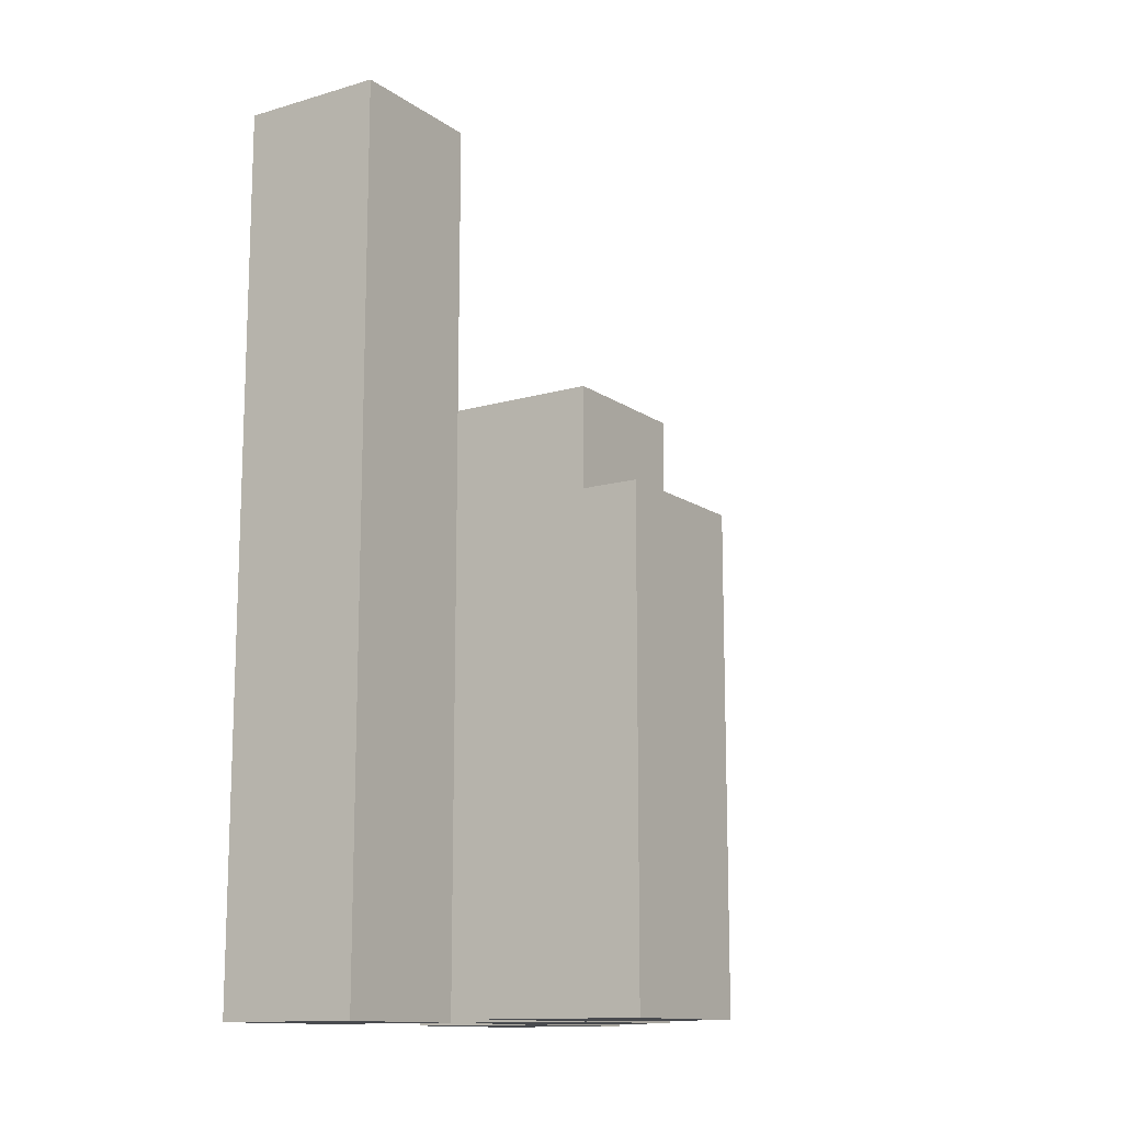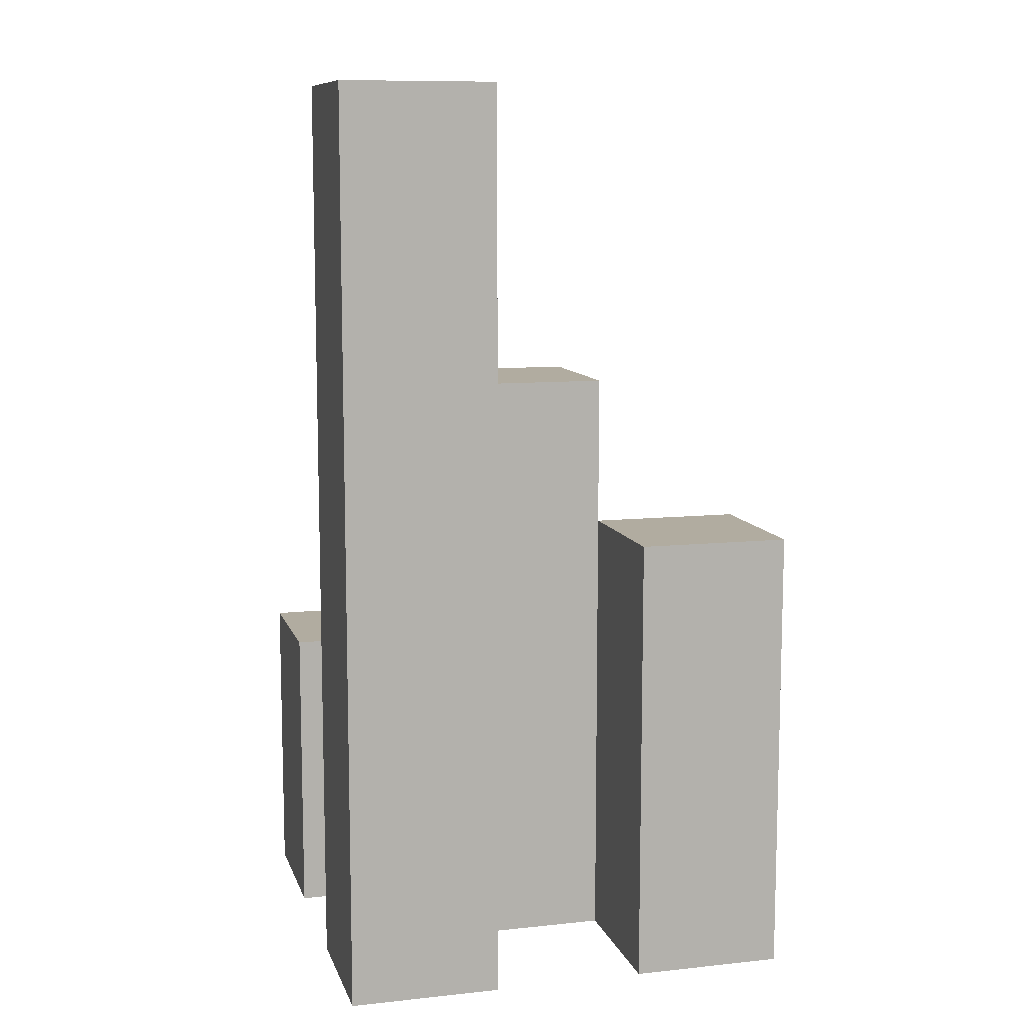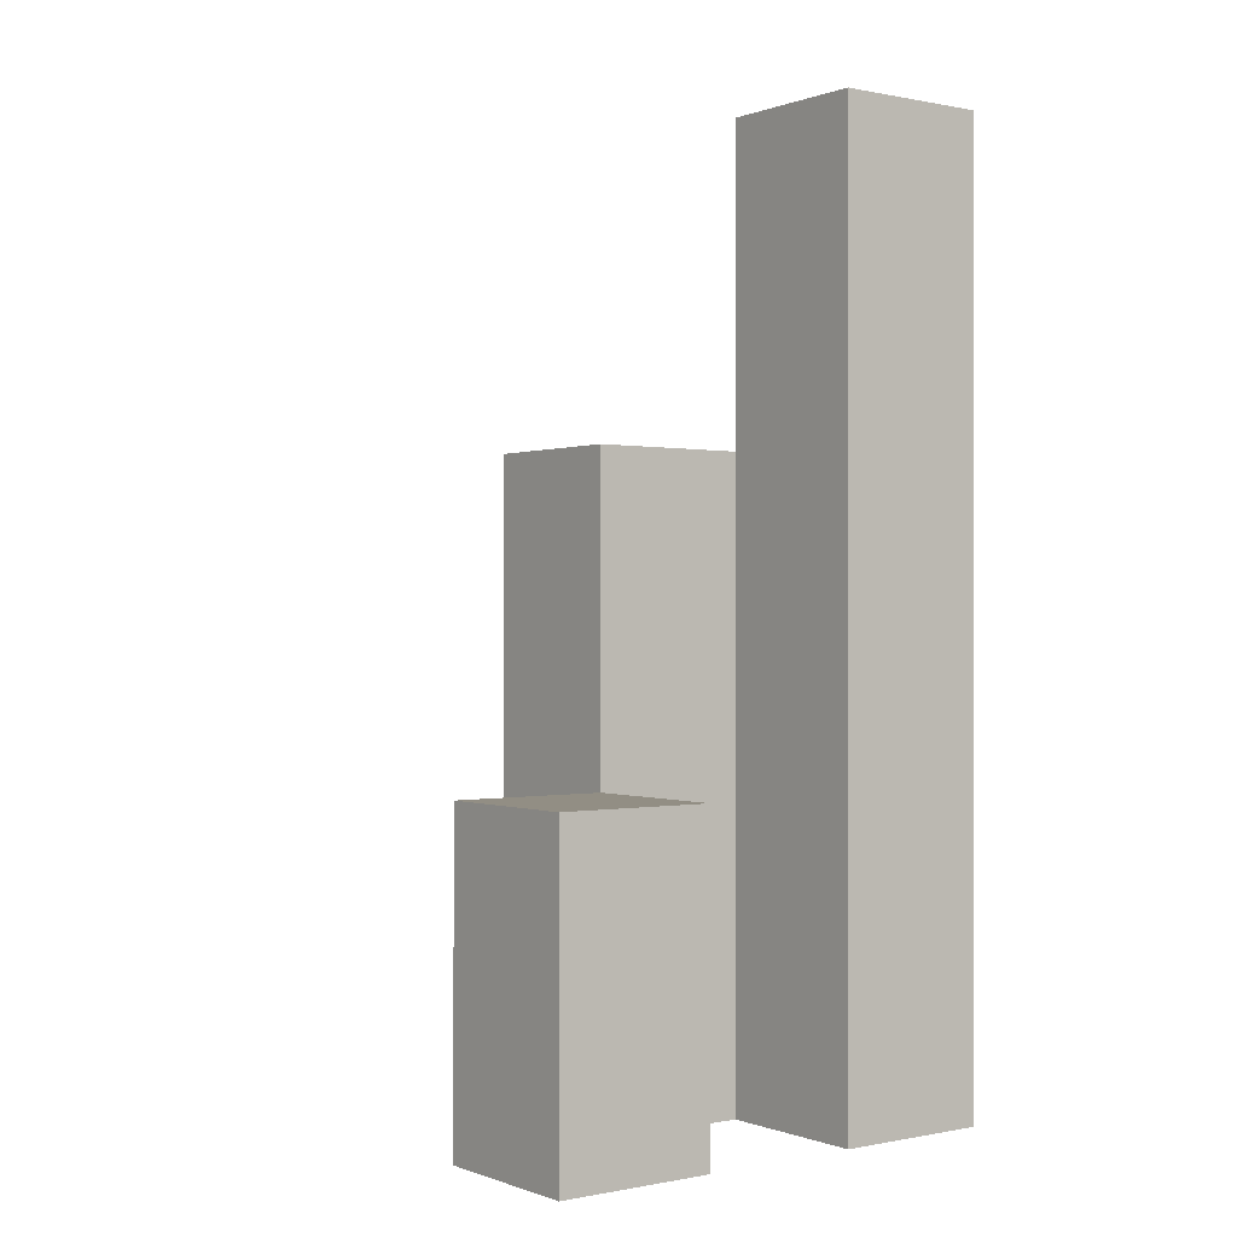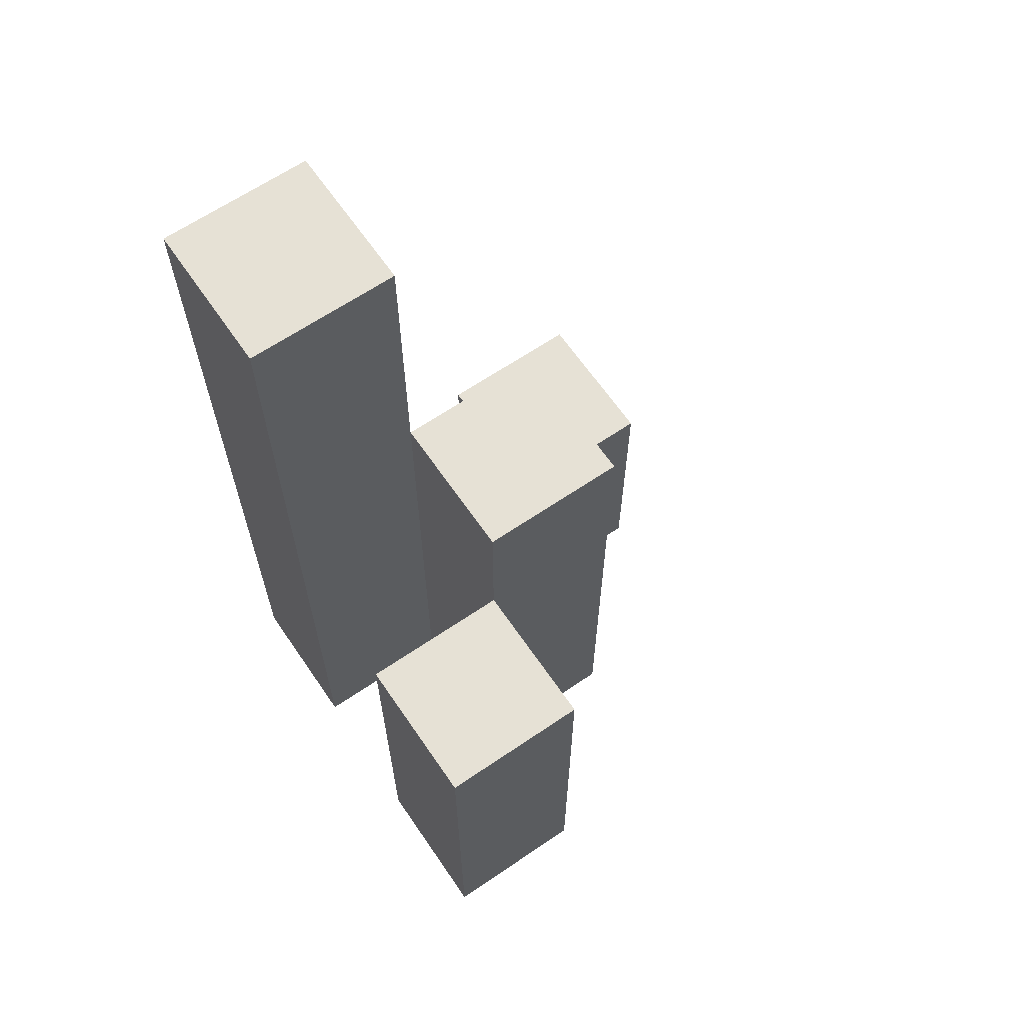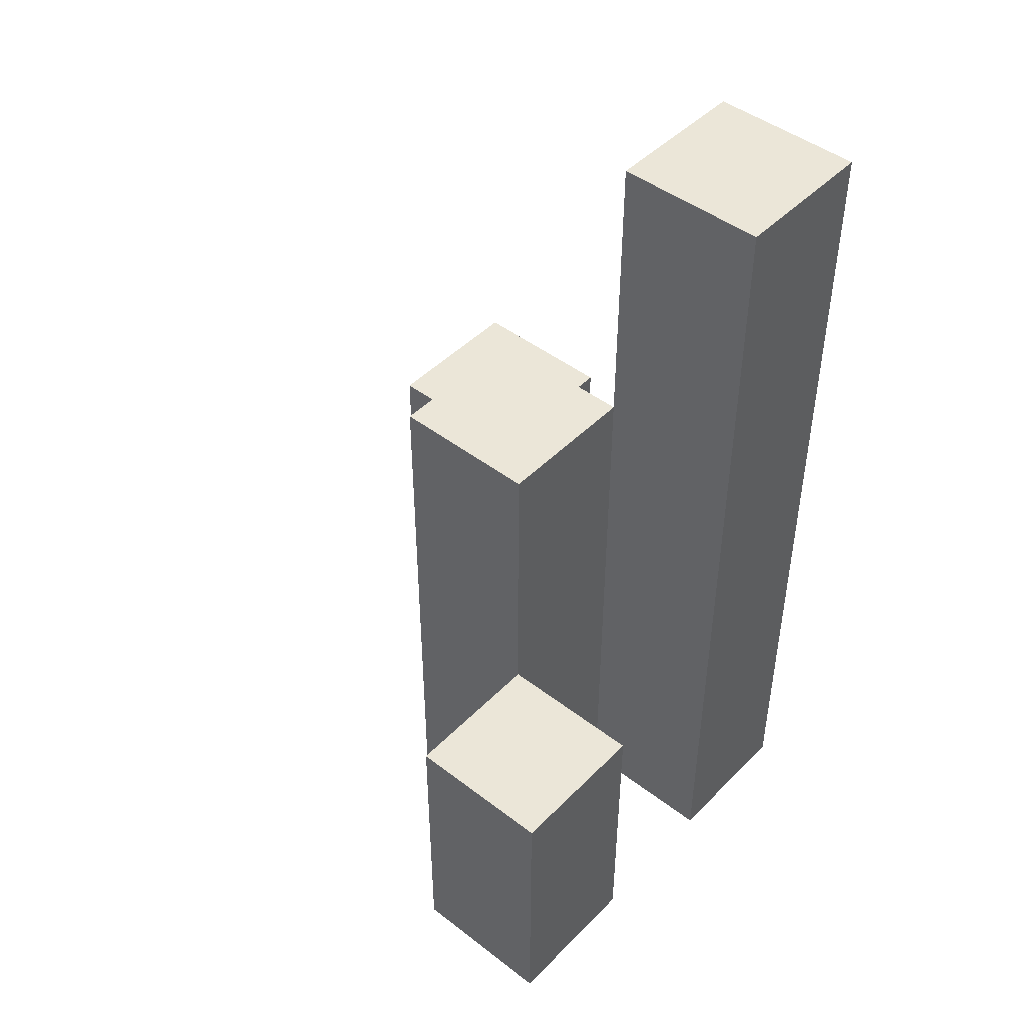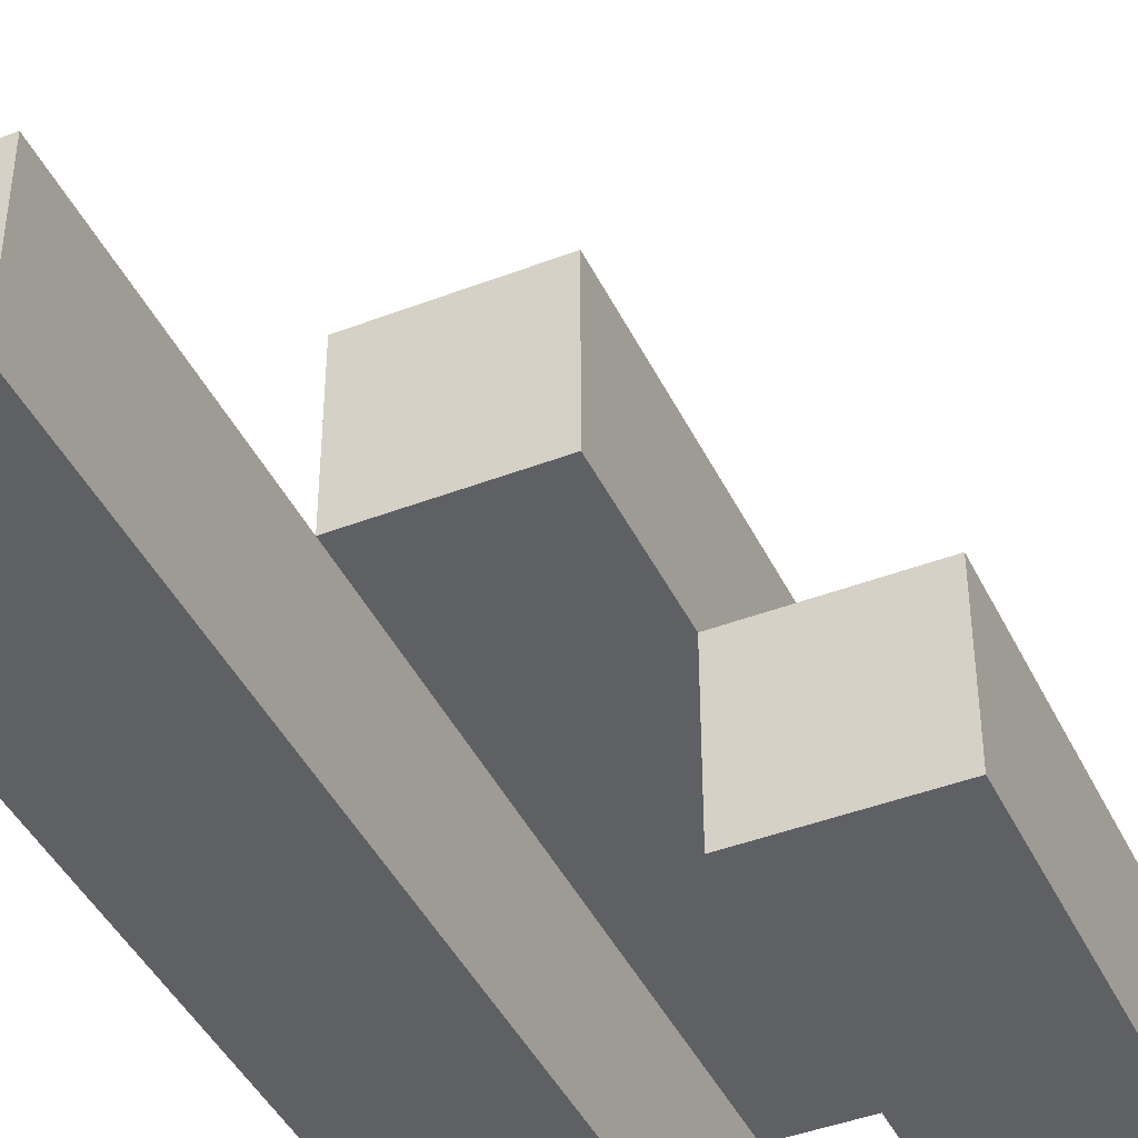
<metadata>
{"format":"obj","ext":"obj","renderer":"f3d","projection":"perspective","resolution":1024,"background":"white","views":[{"elev":-13.0,"azim":-146.5,"up":"+Y"},{"elev":10.1,"azim":164.9,"up":"+Y"},{"elev":-0.1,"azim":53.3,"up":"+Y"},{"elev":64.7,"azim":-124.4,"up":"+Y"},{"elev":46.1,"azim":41.3,"up":"+Y"},{"elev":-43.0,"azim":-155.5,"up":"+Z"}]}
</metadata>
<code>
o
v 32.4 0.9 -8.5
v 32.4 0.9 -8.4
v 32.4 0.9 -8.3
v 32.4 0.9 -8.2
v 32.4 1.1 -8.3
v 32.4 1.1 -8.2
v 32.4 1.5 -8.5
v 32.4 1.5 -8.4
v 32.3 0.9 -8.4
v 32.3 0.9 -8.3
v 32.3 1.1 -8.3
v 32.3 1.3 -8.4
v 32.3 1.3 -8.3
v 32.2 0.9 -8.5
v 32.2 0.9 -8.4
v 32.2 1.2 -8.5
v 32.2 1.2 -8.4
v 32.3 0.9 -8.5
v 32.3 0.9 -8.4
v 32.3 0.9 -8.3
v 32.3 0.9 -8.2
v 32.3 1.1 -8.3
v 32.3 1.1 -8.2
v 32.3 1.3 -8.4
v 32.3 1.5 -8.5
v 32.3 1.5 -8.4
v 32.2 0.9 -8.4
v 32.2 0.9 -8.3
v 32.2 1.2 -8.4
v 32.2 1.3 -8.4
v 32.2 1.3 -8.3
v 32.1 0.9 -8.5
v 32.1 0.9 -8.4
v 32.1 1.2 -8.5
v 32.1 1.2 -8.4
v 32.4 0.9 -8.5
v 32.4 1.5 -8.5
v 32.3 0.9 -8.5
v 32.3 1.5 -8.5
v 32.2 0.9 -8.5
v 32.2 1.2 -8.5
v 32.1 0.9 -8.5
v 32.1 1.2 -8.5
v 32.3 0.9 -8.4
v 32.3 1.3 -8.4
v 32.2 0.9 -8.4
v 32.2 1.2 -8.4
v 32.2 1.3 -8.4
v 32.4 0.9 -8.3
v 32.4 1.1 -8.3
v 32.3 0.9 -8.3
v 32.3 1.1 -8.3
v 32.4 0.9 -8.4
v 32.4 1.5 -8.4
v 32.3 0.9 -8.4
v 32.3 1.3 -8.4
v 32.3 1.5 -8.4
v 32.2 0.9 -8.4
v 32.2 1.2 -8.4
v 32.1 0.9 -8.4
v 32.1 1.2 -8.4
v 32.3 0.9 -8.3
v 32.3 1.1 -8.3
v 32.3 1.3 -8.3
v 32.2 0.9 -8.3
v 32.2 1.3 -8.3
v 32.4 0.9 -8.2
v 32.4 1.1 -8.2
v 32.3 0.9 -8.2
v 32.3 1.1 -8.2
v 32.4 0.9 -8.5
v 32.3 0.9 -8.5
v 32.2 0.9 -8.5
v 32.1 0.9 -8.5
v 32.4 0.9 -8.4
v 32.3 0.9 -8.4
v 32.2 0.9 -8.4
v 32.1 0.9 -8.4
v 32.4 0.9 -8.3
v 32.3 0.9 -8.3
v 32.2 0.9 -8.3
v 32.4 0.9 -8.2
v 32.3 0.9 -8.2
v 32.4 1.1 -8.3
v 32.3 1.1 -8.3
v 32.4 1.1 -8.2
v 32.3 1.1 -8.2
v 32.2 1.2 -8.5
v 32.1 1.2 -8.5
v 32.2 1.2 -8.4
v 32.1 1.2 -8.4
v 32.3 1.3 -8.4
v 32.2 1.3 -8.4
v 32.3 1.3 -8.3
v 32.2 1.3 -8.3
v 32.4 1.5 -8.5
v 32.3 1.5 -8.5
v 32.4 1.5 -8.4
v 32.3 1.5 -8.4
f 5 4 3
f 6 4 5
f 7 2 1
f 8 2 7
f 11 10 9
f 12 11 9
f 13 11 12
f 16 15 14
f 17 15 16
f 20 21 22
f 22 21 23
f 18 19 24
f 18 24 25
f 25 24 26
f 27 28 29
f 29 28 30
f 30 28 31
f 32 33 34
f 34 33 35
f 38 37 36
f 39 37 38
f 42 41 40
f 43 41 42
f 46 45 44
f 47 45 46
f 48 45 47
f 51 50 49
f 52 50 51
f 53 54 55
f 55 54 56
f 56 54 57
f 58 59 60
f 60 59 61
f 62 63 65
f 63 64 65
f 65 64 66
f 67 68 69
f 69 68 70
f 75 72 71
f 76 72 75
f 77 74 73
f 78 74 77
f 80 77 76
f 81 77 80
f 82 80 79
f 83 80 82
f 84 85 86
f 86 85 87
f 88 89 90
f 90 89 91
f 92 93 94
f 94 93 95
f 96 97 98
f 98 97 99

</code>
